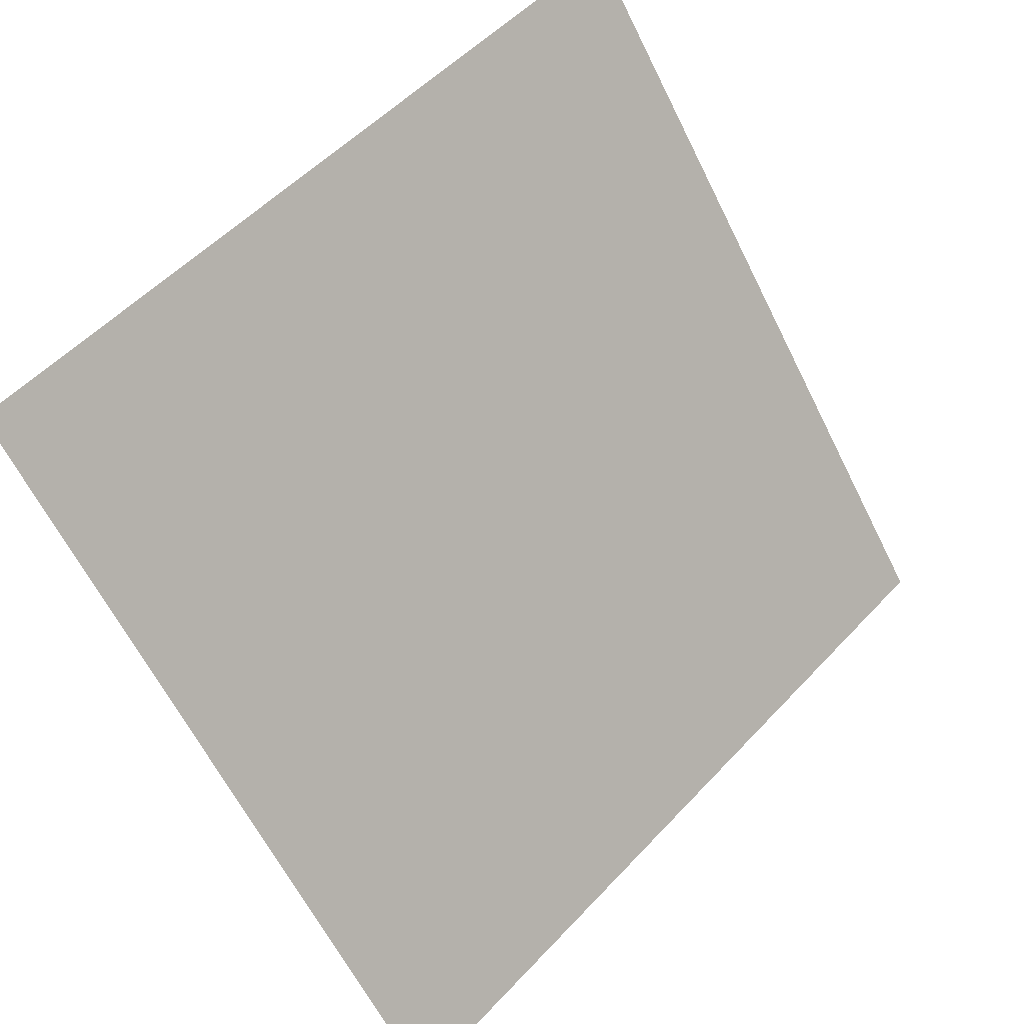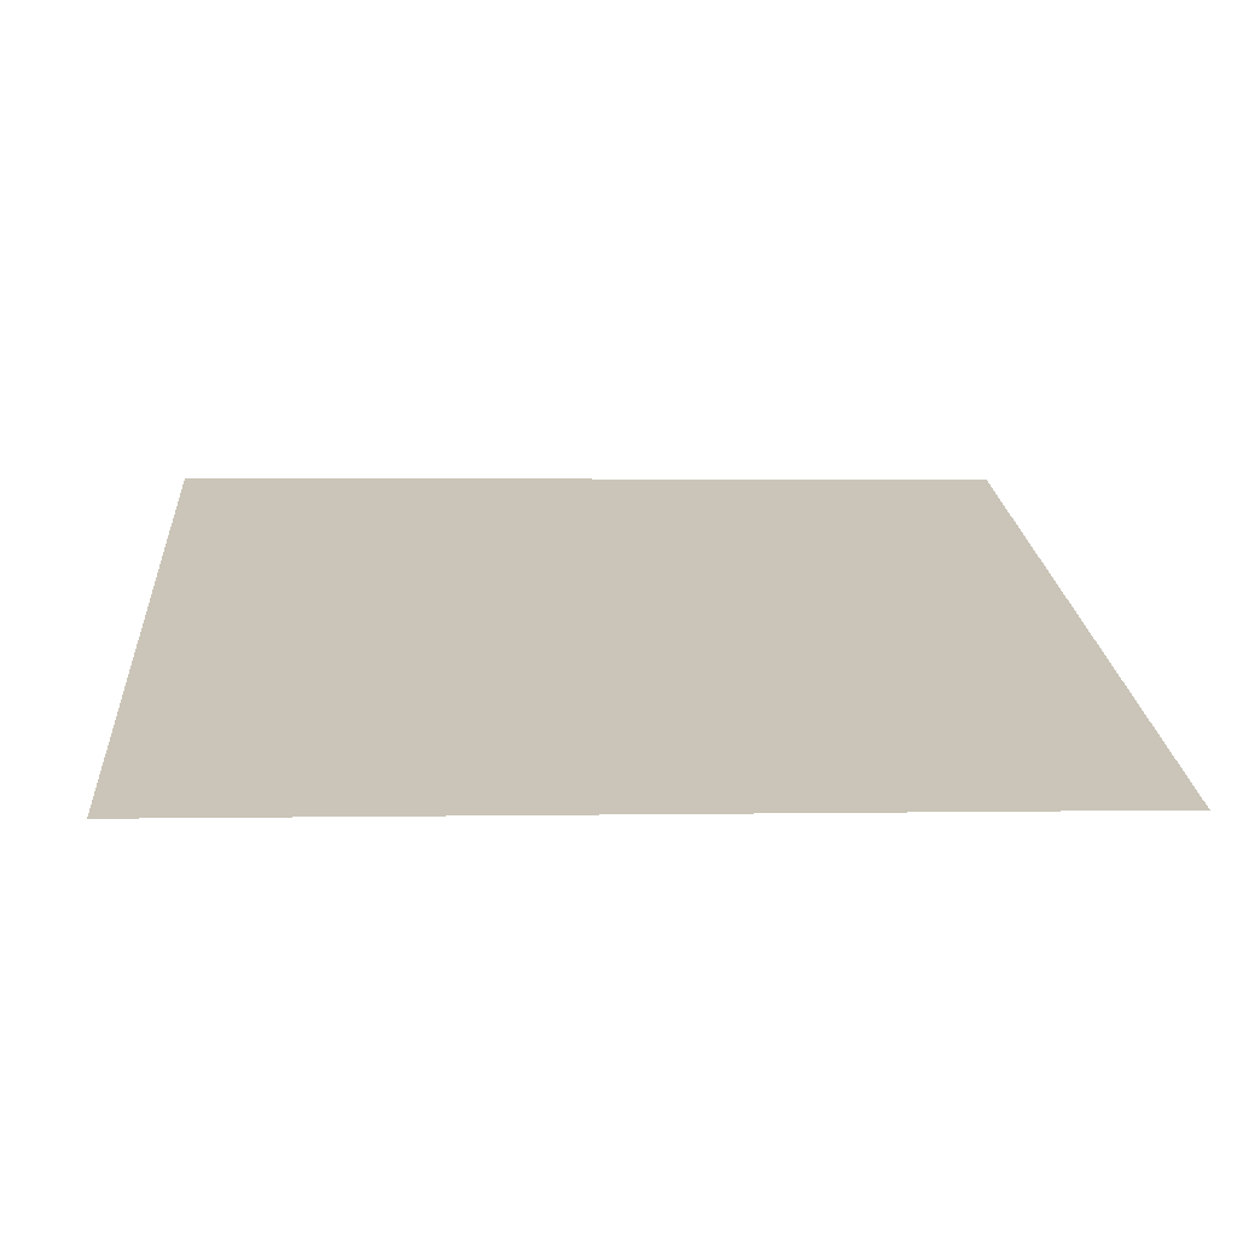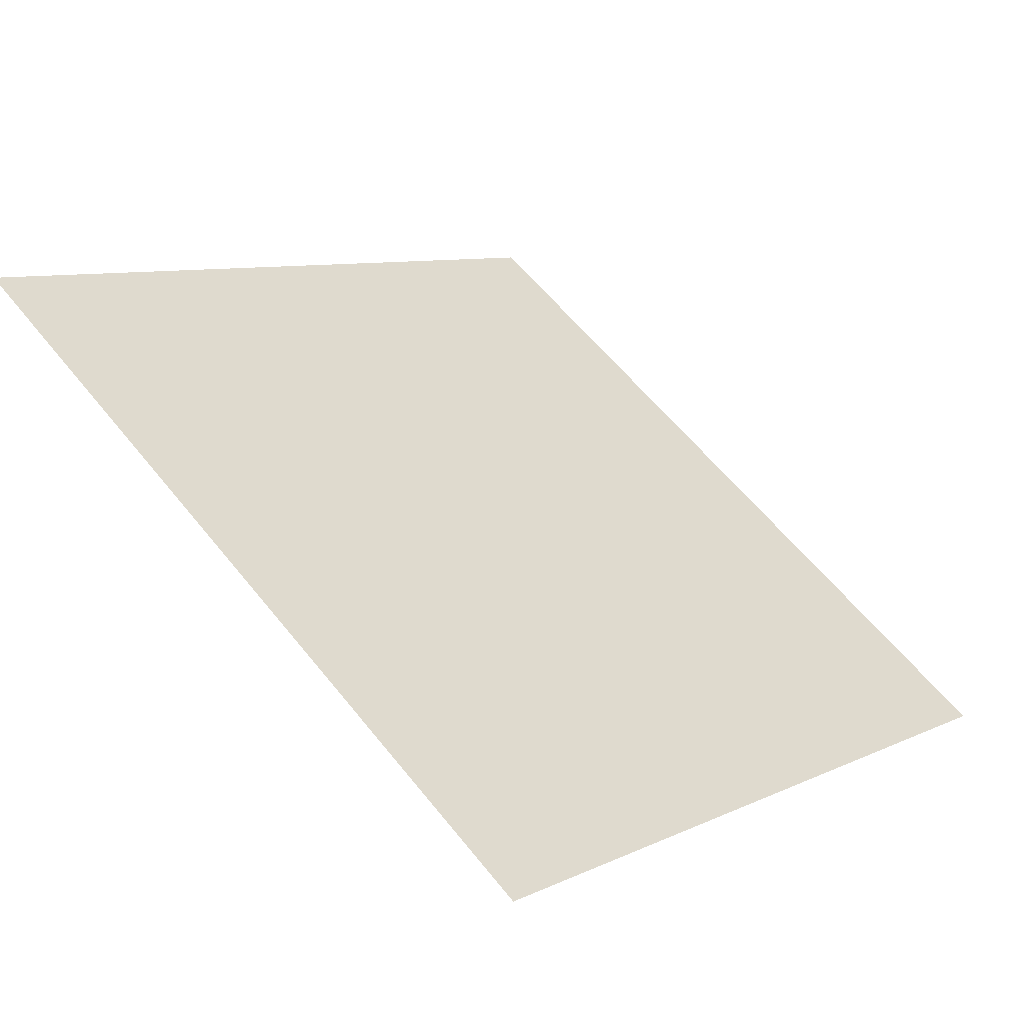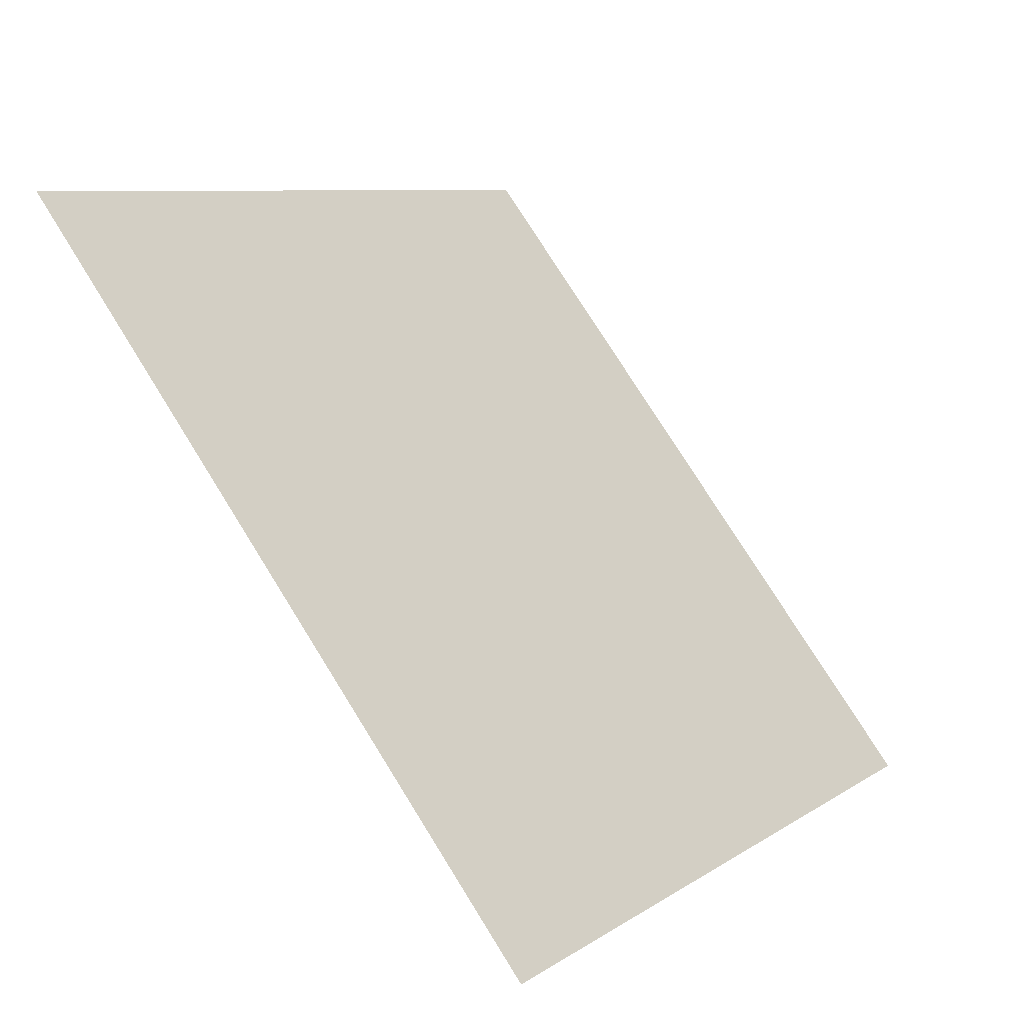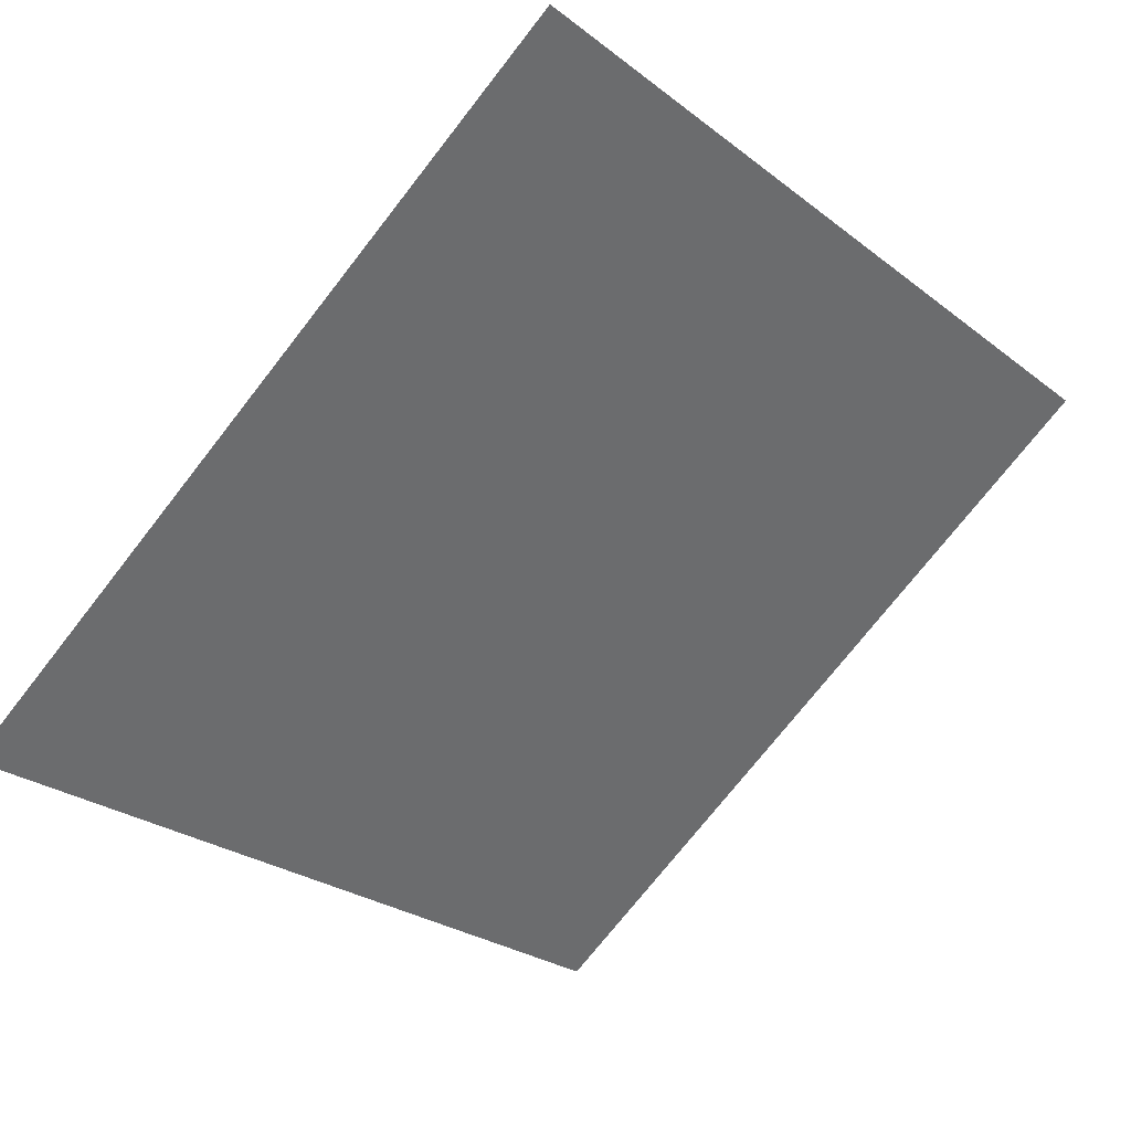
<metadata>
{"format":"obj","ext":"obj","renderer":"f3d","projection":"perspective","resolution":1024,"background":"white","views":[{"elev":53.7,"azim":-49.8,"up":"+Z"},{"elev":-16.5,"azim":176.3,"up":"+Y"},{"elev":58.2,"azim":52.0,"up":"+Y"},{"elev":76.9,"azim":-123.3,"up":"+Z"},{"elev":-24.8,"azim":-49.1,"up":"+Y"}]}
</metadata>
<code>
v 0.1757 0.9469 0.7263
v 0.1691 0.947 0.7264
v 0.1693 0.951 0.7316
v 0.1758 0.9508 0.7316
f 4 3 2 1

</code>
